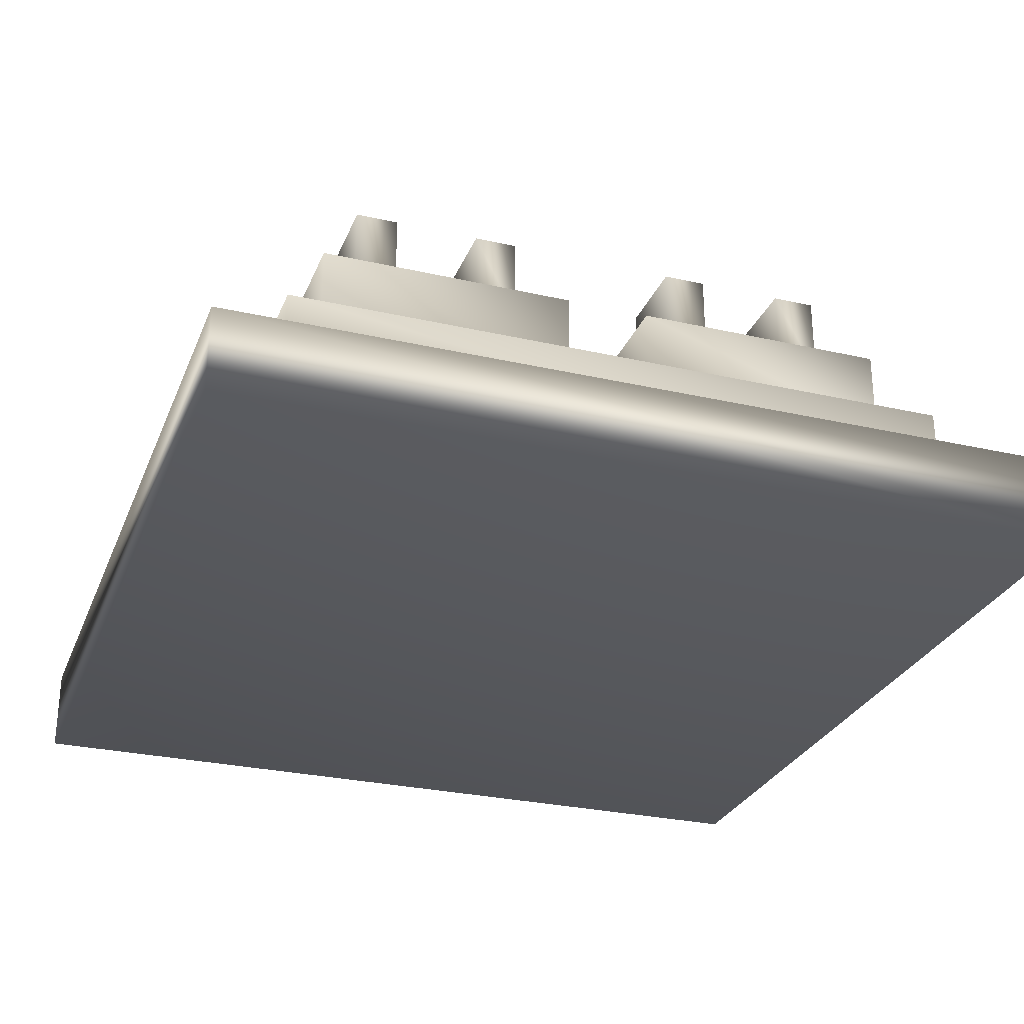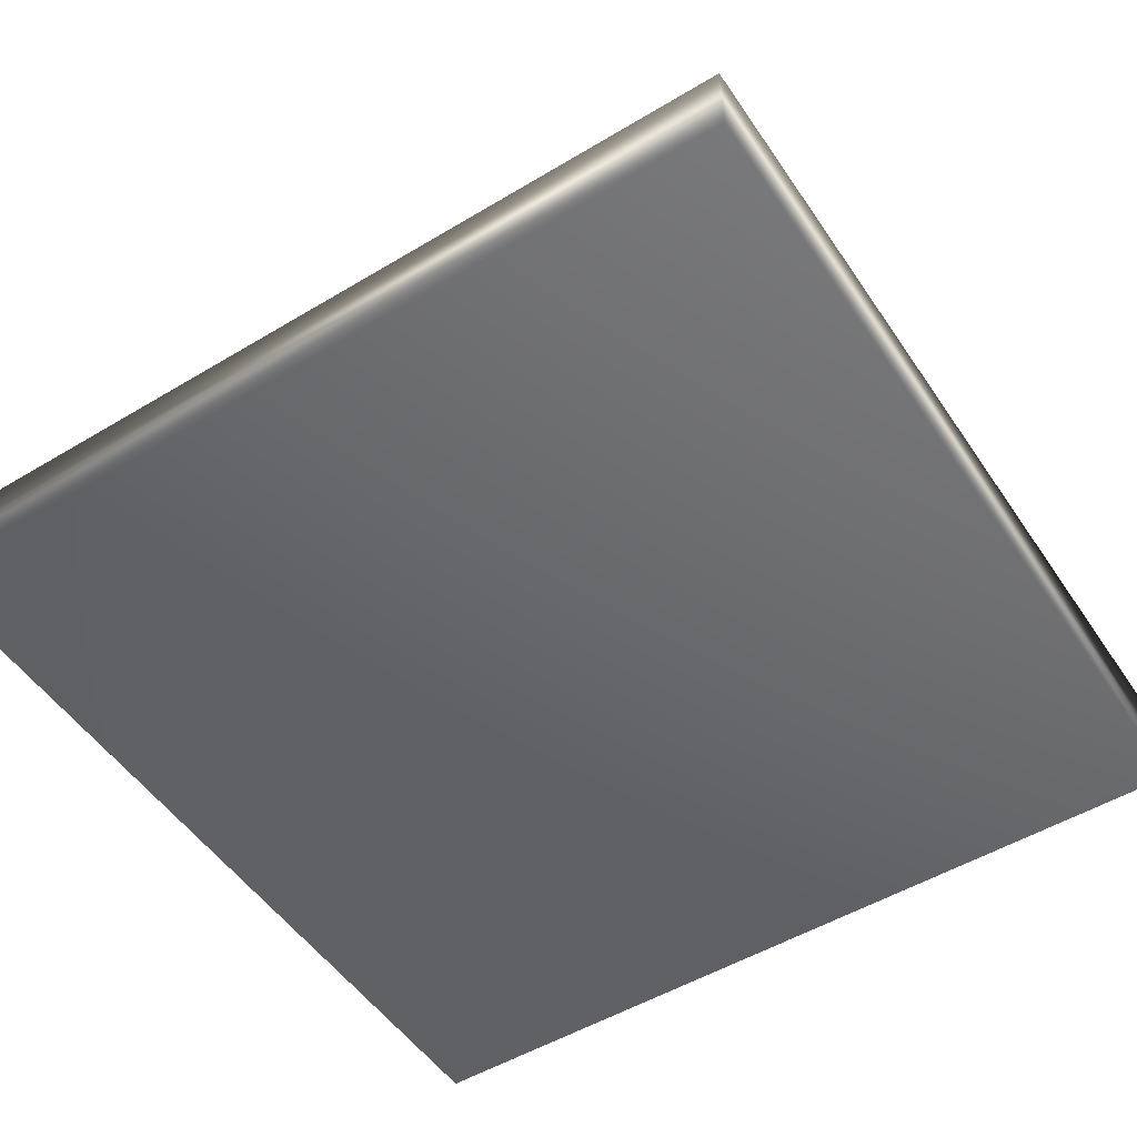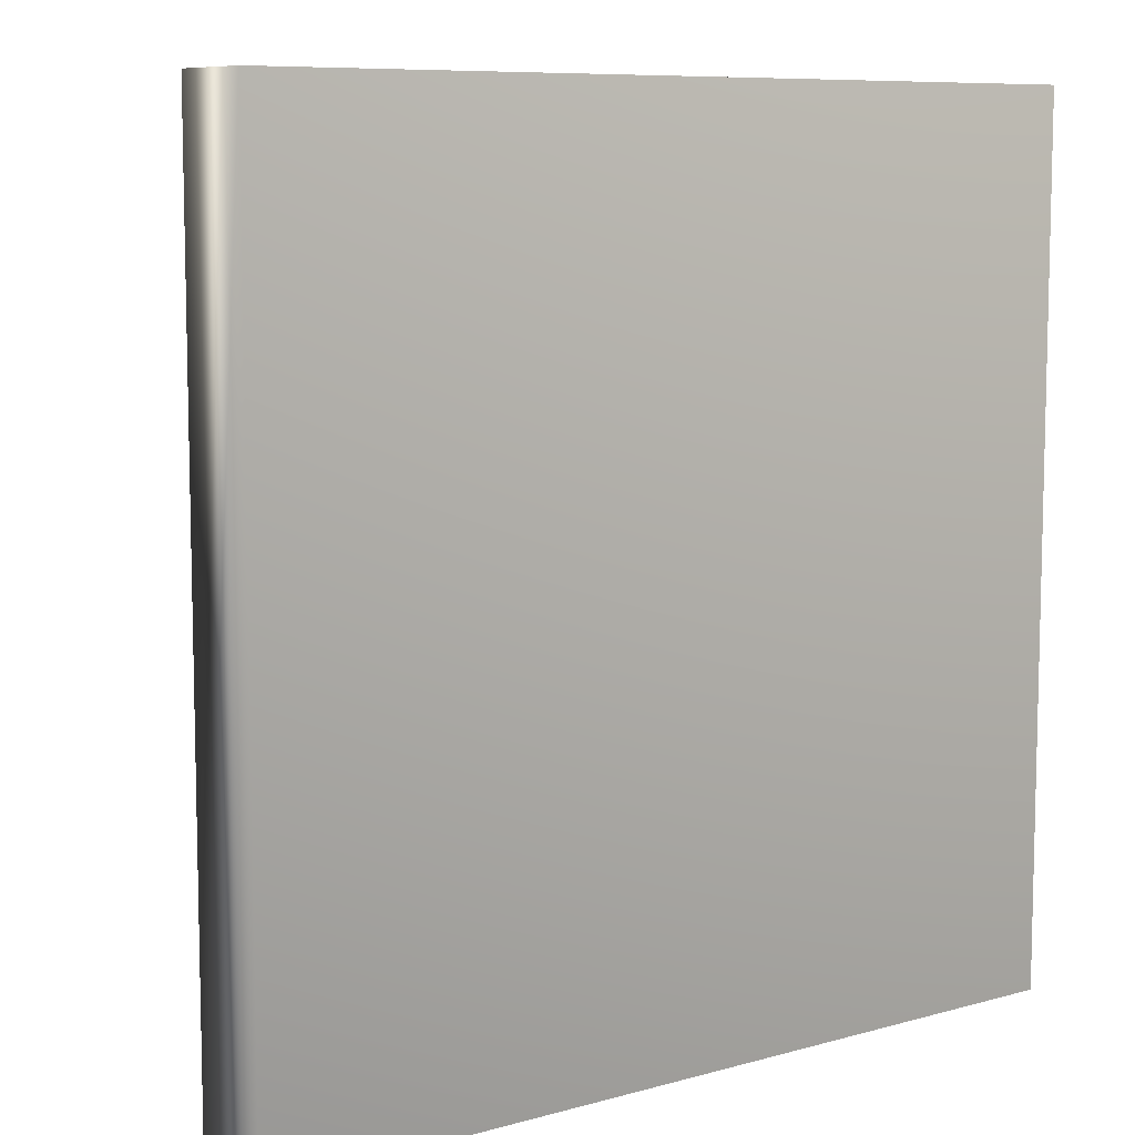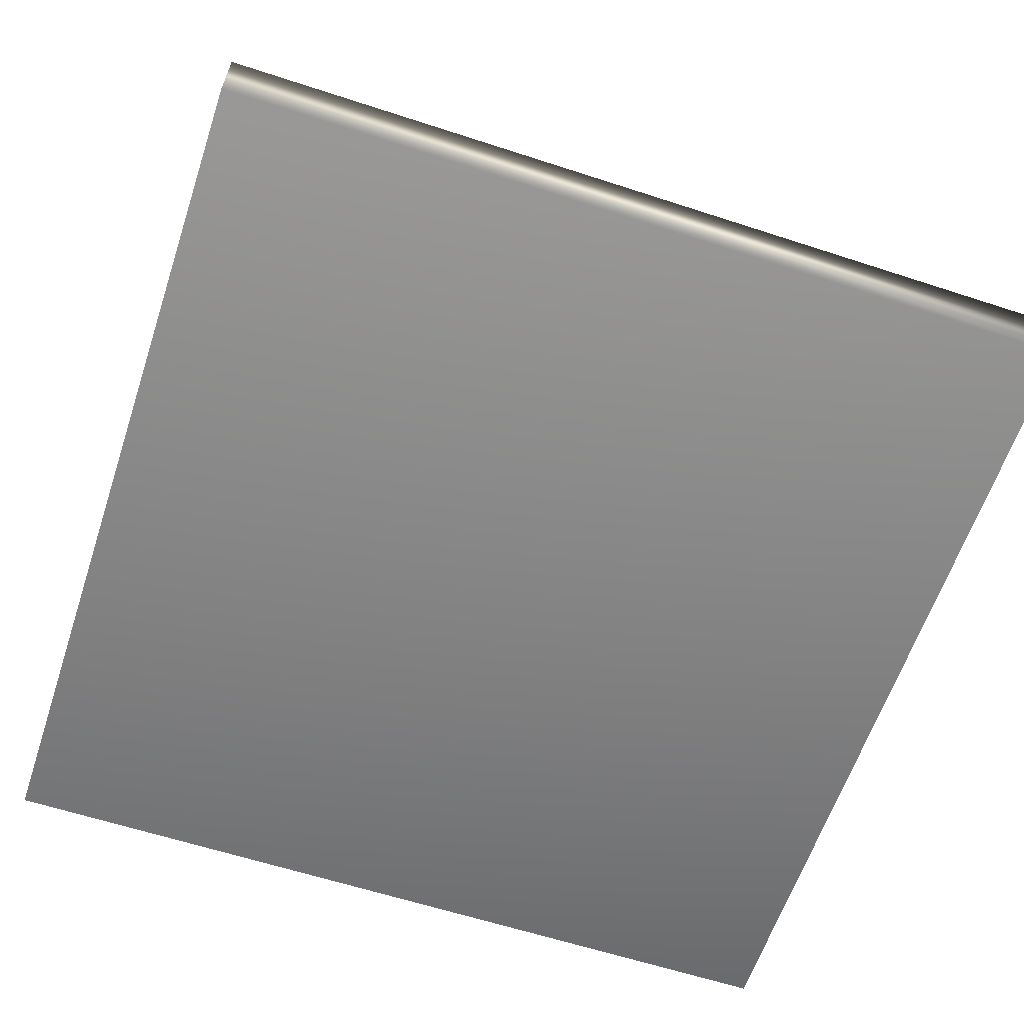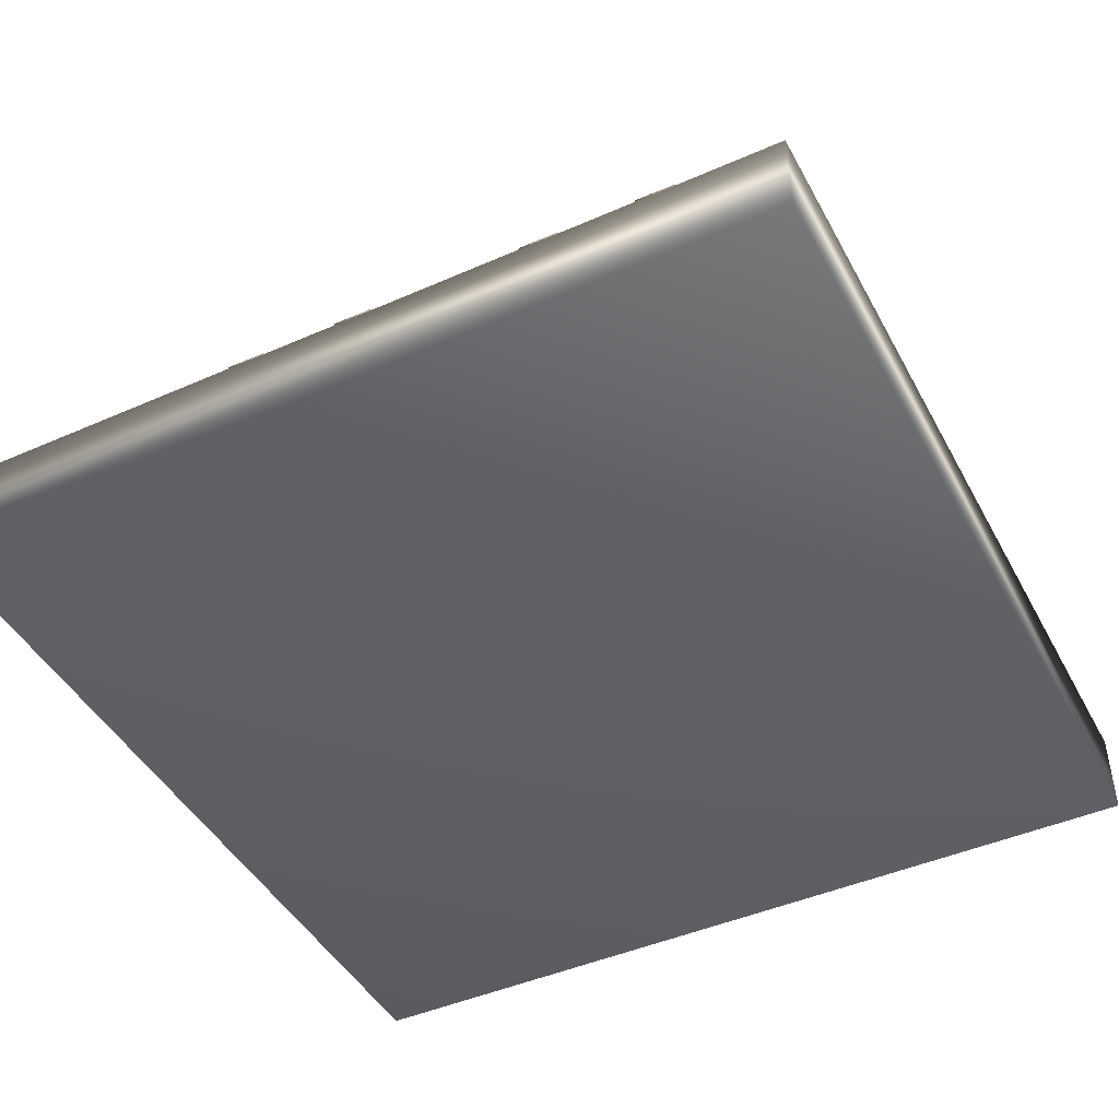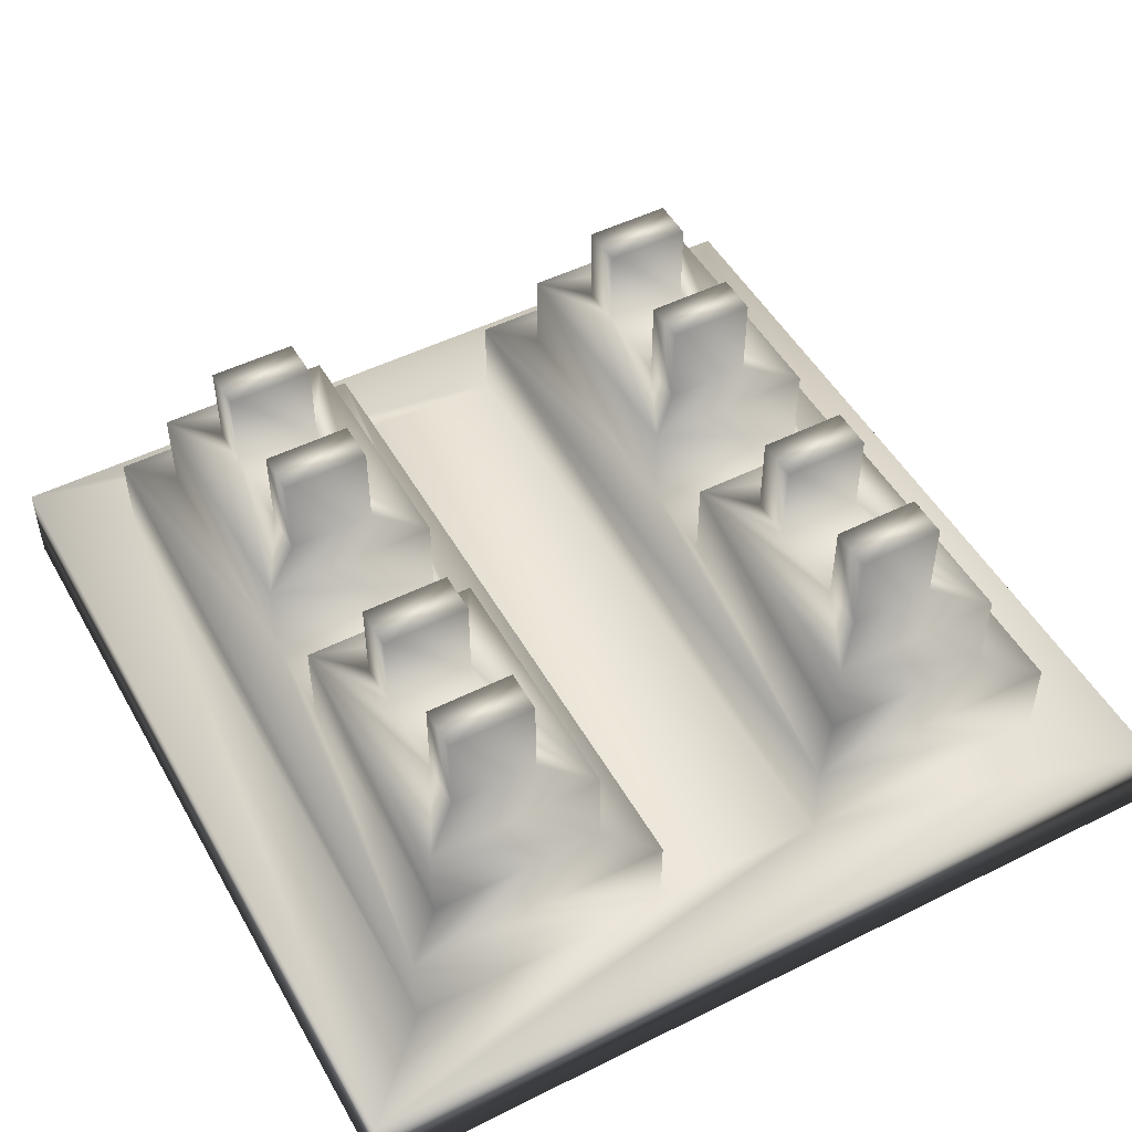
<metadata>
{"format":"obj","ext":"obj","renderer":"f3d","projection":"perspective","resolution":1024,"background":"white","views":[{"elev":-28.1,"azim":-19.1,"up":"+Z"},{"elev":-51.5,"azim":123.1,"up":"+Z"},{"elev":8.5,"azim":143.0,"up":"+Y"},{"elev":-61.6,"azim":-108.4,"up":"+Z"},{"elev":-45.1,"azim":27.0,"up":"+Z"},{"elev":49.9,"azim":61.3,"up":"+Z"}]}
</metadata>
<code>
v -0.6585 -0.6585 -0.3644
v -0.6585 -0.6585 -0.2327
v -0.6585 0.6585 -0.3644
v -0.6585 0.6585 -0.2327
v -0.5268 -0.5268 -0.2327
v -0.5268 -0.5268 -0.101
v -0.5268 -0.1317 -0.2327
v -0.5268 -0.1317 -0.101
v -0.5268 0.1317 -0.2327
v -0.5268 0.1317 -0.101
v -0.5268 0.5268 -0.2327
v -0.5268 0.5268 -0.101
v -0.4609 -0.4609 -0.101
v -0.4609 -0.4609 0.03073
v -0.4609 -0.1975 -0.101
v -0.4609 -0.1975 0.03073
v -0.4609 0.1975 -0.101
v -0.4609 0.1975 0.03073
v -0.4609 0.4609 -0.101
v -0.4609 0.4609 0.03073
v -0.3951 -0.3951 0.03073
v -0.3951 -0.3951 0.1624
v -0.3951 -0.2634 0.03073
v -0.3951 -0.2634 0.1624
v -0.3951 0.2634 0.03073
v -0.3951 0.2634 0.1624
v -0.3951 0.3951 0.03073
v -0.3951 0.3951 0.1624
v -0.3292 -0.3951 0.03073
v -0.3292 -0.3951 0.1624
v -0.3292 -0.2634 0.03073
v -0.3292 -0.2634 0.1624
v -0.3292 0.2634 0.03073
v -0.3292 0.2634 0.1624
v -0.3292 0.3951 0.03073
v -0.3292 0.3951 0.1624
v -0.1975 -0.3951 0.03073
v -0.1975 -0.3951 0.1624
v -0.1975 -0.2634 0.03073
v -0.1975 -0.2634 0.1624
v -0.1975 0.2634 0.03073
v -0.1975 0.2634 0.1624
v -0.1975 0.3951 0.03073
v -0.1975 0.3951 0.1624
v -0.1317 -0.3951 0.03073
v -0.1317 -0.3951 0.1624
v -0.1317 -0.2634 0.03073
v -0.1317 -0.2634 0.1624
v -0.1317 0.2634 0.03073
v -0.1317 0.2634 0.1624
v -0.1317 0.3951 0.03073
v -0.1317 0.3951 0.1624
v -0.06585 -0.4609 -0.101
v -0.06585 -0.4609 0.03073
v -0.06585 -0.1975 -0.101
v -0.06585 -0.1975 0.03073
v -0.06585 0.1975 -0.101
v -0.06585 0.1975 0.03073
v -0.06585 0.4609 -0.101
v -0.06585 0.4609 0.03073
v 0.06585 -0.4609 -0.101
v 0.06585 -0.4609 0.03073
v 0.06585 -0.1975 -0.101
v 0.06585 -0.1975 0.03073
v 0.06585 0.1975 -0.101
v 0.06585 0.1975 0.03073
v 0.06585 0.4609 -0.101
v 0.06585 0.4609 0.03073
v 0.1317 -0.3951 0.03073
v 0.1317 -0.3951 0.1624
v 0.1317 -0.2634 0.03073
v 0.1317 -0.2634 0.1624
v 0.1317 0.2634 0.03073
v 0.1317 0.2634 0.1624
v 0.1317 0.3951 0.03073
v 0.1317 0.3951 0.1624
v 0.1975 -0.3951 0.03073
v 0.1975 -0.3951 0.1624
v 0.1975 -0.2634 0.03073
v 0.1975 -0.2634 0.1624
v 0.1975 0.2634 0.03073
v 0.1975 0.2634 0.1624
v 0.1975 0.3951 0.03073
v 0.1975 0.3951 0.1624
v 0.3292 -0.3951 0.03073
v 0.3292 -0.3951 0.1624
v 0.3292 -0.2634 0.03073
v 0.3292 -0.2634 0.1624
v 0.3292 0.2634 0.03073
v 0.3292 0.2634 0.1624
v 0.3292 0.3951 0.03073
v 0.3292 0.3951 0.1624
v 0.3951 -0.3951 0.03073
v 0.3951 -0.3951 0.1624
v 0.3951 -0.2634 0.03073
v 0.3951 -0.2634 0.1624
v 0.3951 0.2634 0.03073
v 0.3951 0.2634 0.1624
v 0.3951 0.3951 0.03073
v 0.3951 0.3951 0.1624
v 0.4609 -0.4609 -0.101
v 0.4609 -0.4609 0.03073
v 0.4609 -0.1975 -0.101
v 0.4609 -0.1975 0.03073
v 0.4609 0.1975 -0.101
v 0.4609 0.1975 0.03073
v 0.4609 0.4609 -0.101
v 0.4609 0.4609 0.03073
v 0.5268 -0.5268 -0.2327
v 0.5268 -0.5268 -0.101
v 0.5268 -0.1317 -0.2327
v 0.5268 -0.1317 -0.101
v 0.5268 0.1317 -0.2327
v 0.5268 0.1317 -0.101
v 0.5268 0.5268 -0.2327
v 0.5268 0.5268 -0.101
v 0.6585 -0.6585 -0.3644
v 0.6585 -0.6585 -0.2327
v 0.6585 0.6585 -0.3644
v 0.6585 0.6585 -0.2327
f 28 27 25
f 26 28 25
f 36 35 27
f 28 36 27
f 34 33 35
f 36 34 35
f 26 25 33
f 34 26 33
f 28 26 34
f 36 28 34
f 40 39 37
f 38 40 37
f 48 47 39
f 40 48 39
f 46 45 47
f 48 46 47
f 38 37 45
f 46 38 45
f 40 38 46
f 48 40 46
f 44 43 41
f 42 44 41
f 52 51 43
f 44 52 43
f 50 49 51
f 52 50 51
f 42 41 49
f 50 42 49
f 44 42 50
f 52 44 50
f 24 23 21
f 22 24 21
f 32 31 23
f 24 32 23
f 30 29 31
f 32 30 31
f 22 21 29
f 30 22 29
f 24 22 30
f 32 24 30
f 92 91 89
f 90 92 89
f 100 99 91
f 92 100 91
f 98 97 99
f 100 98 99
f 90 89 97
f 98 90 97
f 92 90 98
f 100 92 98
f 72 71 69
f 70 72 69
f 80 79 71
f 72 80 71
f 78 77 79
f 80 78 79
f 70 69 77
f 78 70 77
f 72 70 78
f 80 72 78
f 76 75 73
f 74 76 73
f 84 83 75
f 76 84 75
f 82 81 83
f 84 82 83
f 74 73 81
f 82 74 81
f 76 74 82
f 84 76 82
f 88 87 85
f 86 88 85
f 96 95 87
f 88 96 87
f 94 93 95
f 96 94 95
f 86 85 93
f 94 86 93
f 88 86 94
f 96 88 94
f 16 15 13
f 14 16 13
f 56 55 15
f 16 56 15
f 54 53 55
f 56 54 55
f 14 13 53
f 54 14 53
f 37 39 31
f 29 37 31
f 54 37 29
f 14 54 29
f 21 14 29
f 23 14 21
f 39 47 56
f 16 39 56
f 31 39 16
f 23 31 16
f 14 23 16
f 54 56 47
f 45 54 47
f 37 54 45
f 20 19 17
f 18 20 17
f 60 59 19
f 20 60 19
f 58 57 59
f 60 58 59
f 18 17 57
f 58 18 57
f 18 33 25
f 27 18 25
f 20 18 27
f 35 20 27
f 43 20 35
f 41 43 35
f 33 41 35
f 58 41 33
f 18 58 33
f 60 20 43
f 51 60 43
f 58 60 51
f 49 58 51
f 41 58 49
f 62 61 101
f 102 62 101
f 64 63 61
f 62 64 61
f 104 103 63
f 64 104 63
f 102 101 103
f 104 102 103
f 62 77 69
f 71 62 69
f 64 62 71
f 79 64 71
f 104 64 79
f 87 104 79
f 95 104 87
f 87 79 77
f 85 87 77
f 62 85 77
f 102 85 62
f 102 104 95
f 93 102 95
f 85 102 93
f 66 65 105
f 106 66 105
f 68 67 65
f 66 68 65
f 108 107 67
f 68 108 67
f 106 105 107
f 108 106 107
f 89 91 81
f 66 89 81
f 106 89 66
f 91 99 108
f 83 91 108
f 81 91 83
f 106 108 99
f 97 106 99
f 89 106 97
f 66 81 73
f 75 66 73
f 68 66 75
f 83 68 75
f 108 68 83
f 112 111 7
f 8 112 7
f 110 109 111
f 112 110 111
f 6 5 109
f 110 6 109
f 8 7 5
f 6 8 5
f 6 53 13
f 15 6 13
f 8 6 15
f 55 8 15
f 63 8 55
f 61 63 55
f 53 61 55
f 110 61 53
f 6 110 53
f 110 103 101
f 61 110 101
f 112 8 63
f 103 112 63
f 110 112 103
f 12 11 9
f 10 12 9
f 116 115 11
f 12 116 11
f 114 113 115
f 116 114 115
f 10 9 113
f 114 10 113
f 10 57 17
f 19 10 17
f 12 10 19
f 59 12 19
f 67 12 59
f 65 67 59
f 57 65 59
f 114 65 57
f 10 114 57
f 114 107 105
f 65 114 105
f 116 12 67
f 107 116 67
f 114 116 107
f 120 119 3
f 4 120 3
f 118 117 119
f 120 118 119
f 2 1 117
f 118 2 117
f 4 3 1
f 2 4 1
f 7 111 9
f 2 7 9
f 5 7 2
f 118 5 2
f 109 5 118
f 111 109 118
f 113 111 118
f 9 111 113
f 4 2 9
f 11 4 9
f 115 4 11
f 120 4 115
f 113 120 115
f 118 120 113
f 1 3 119
f 117 1 119

</code>
